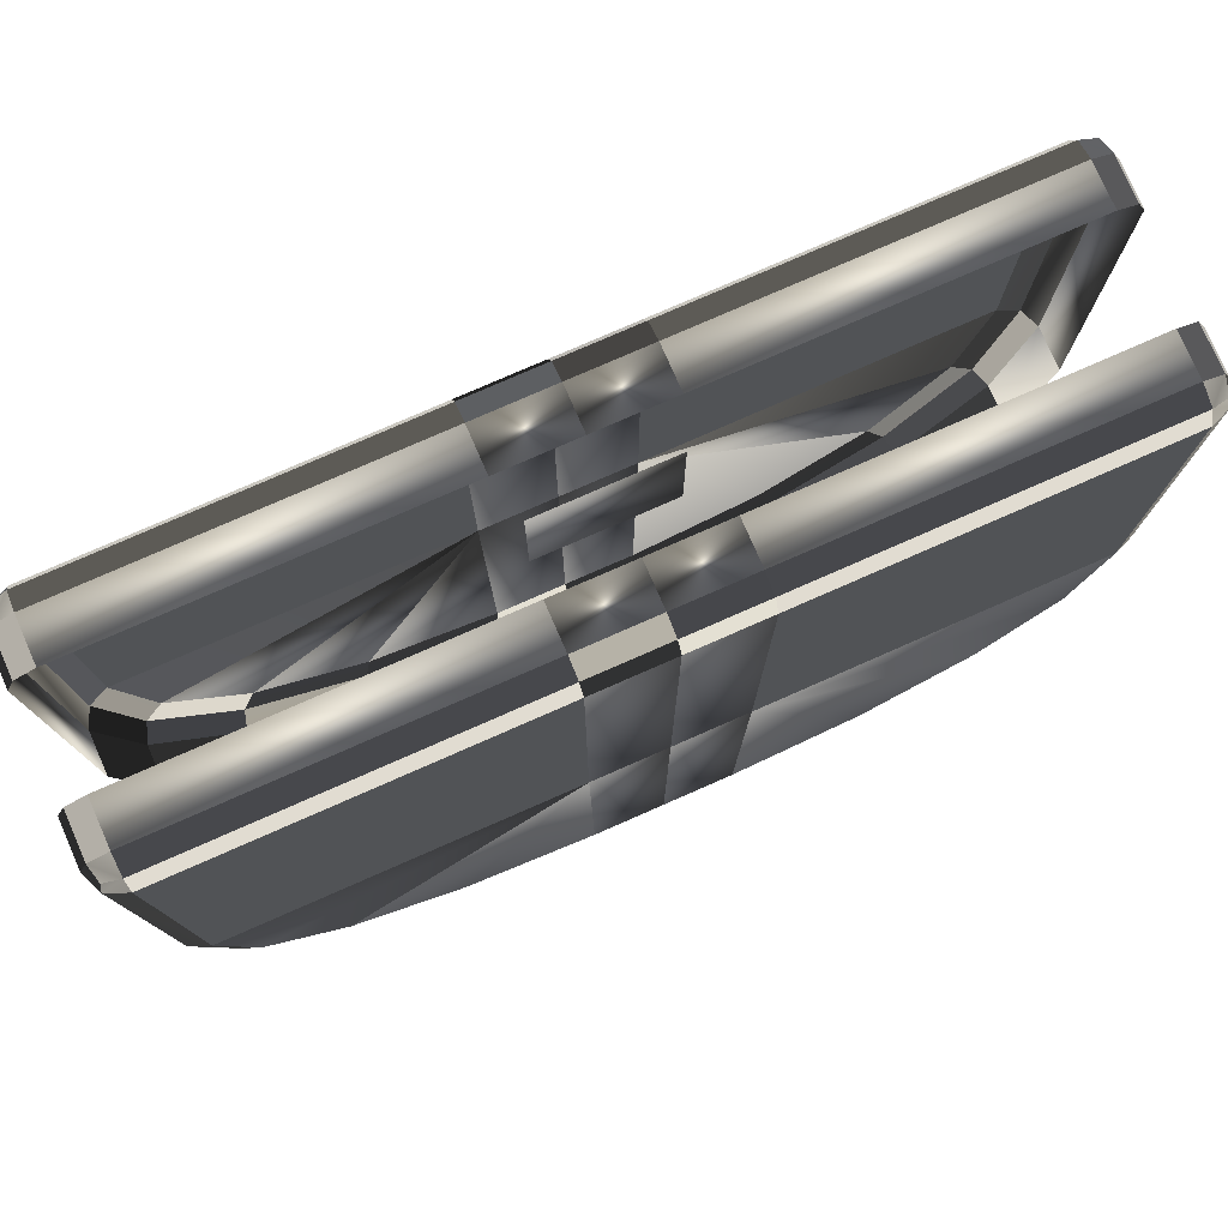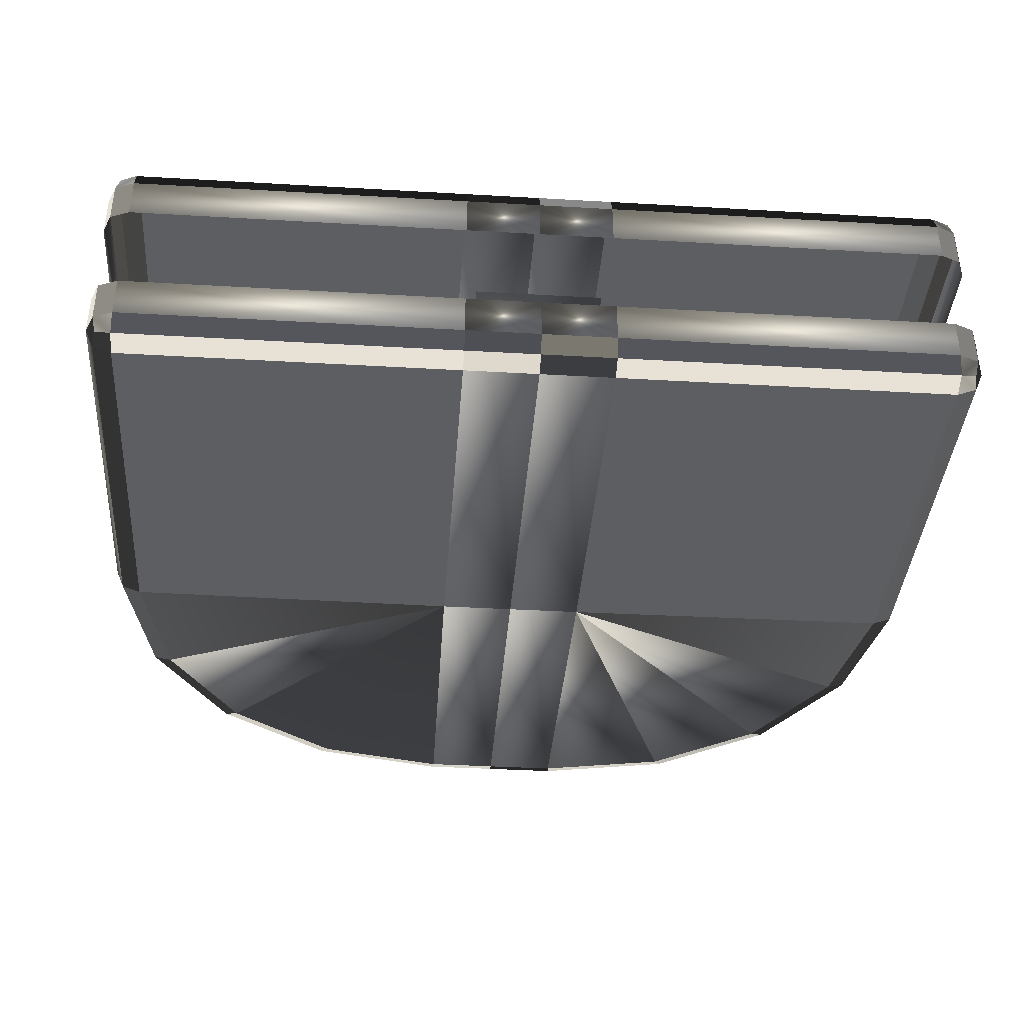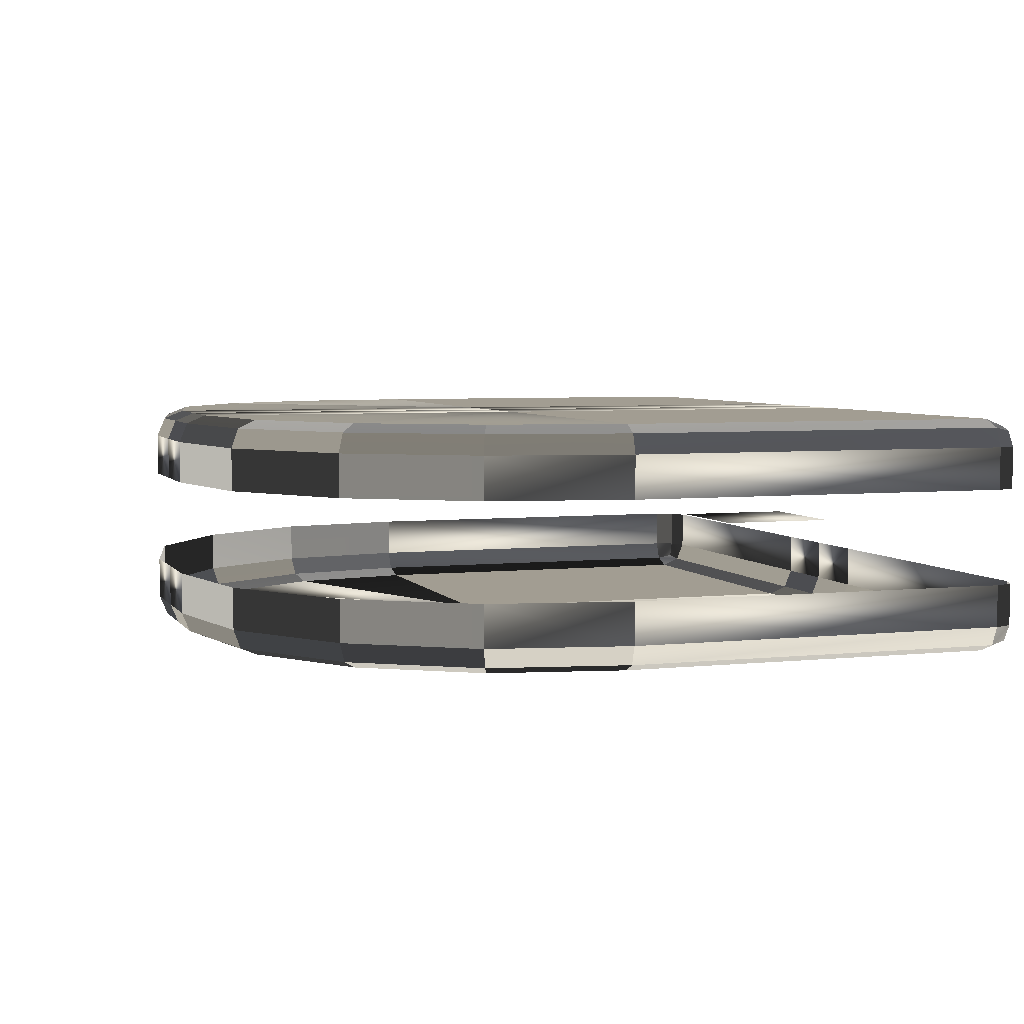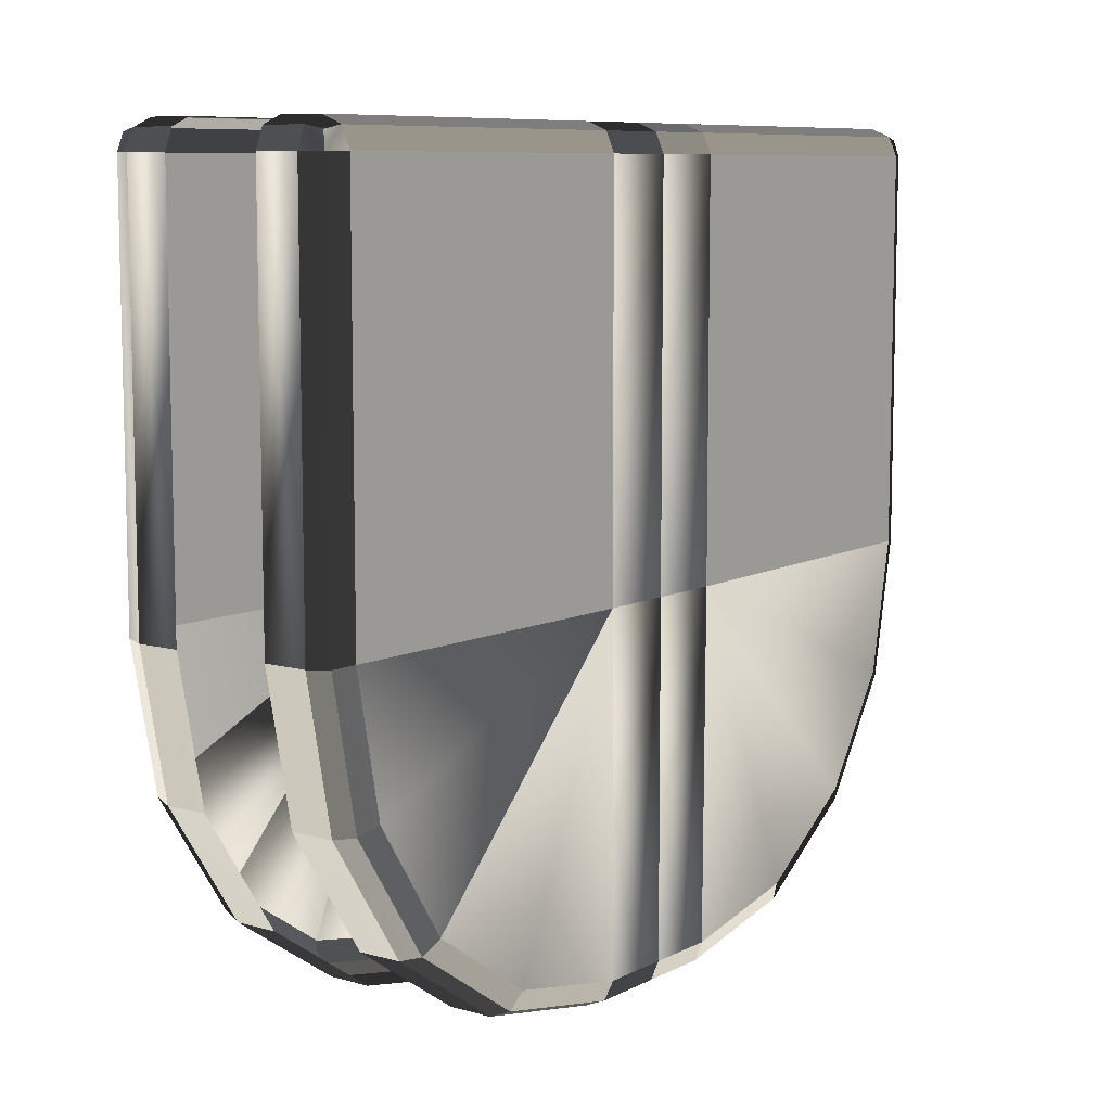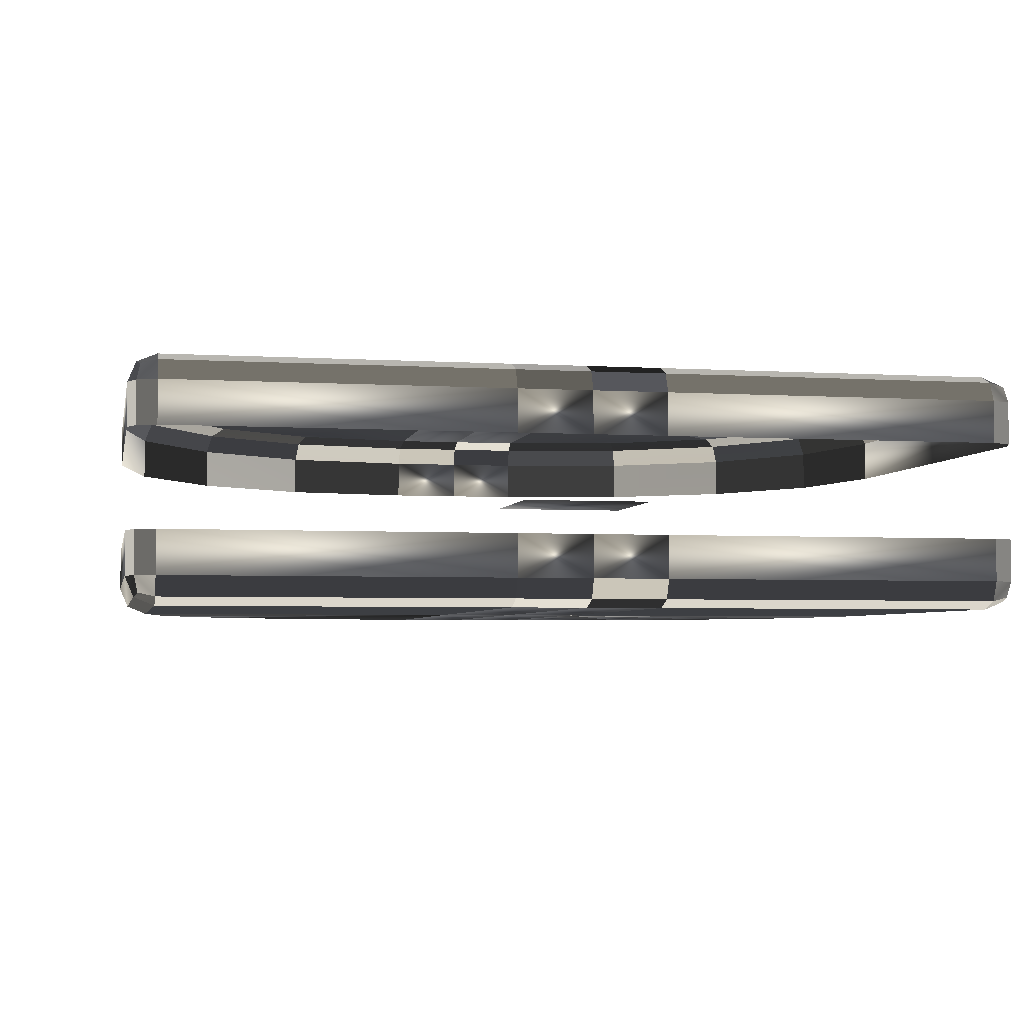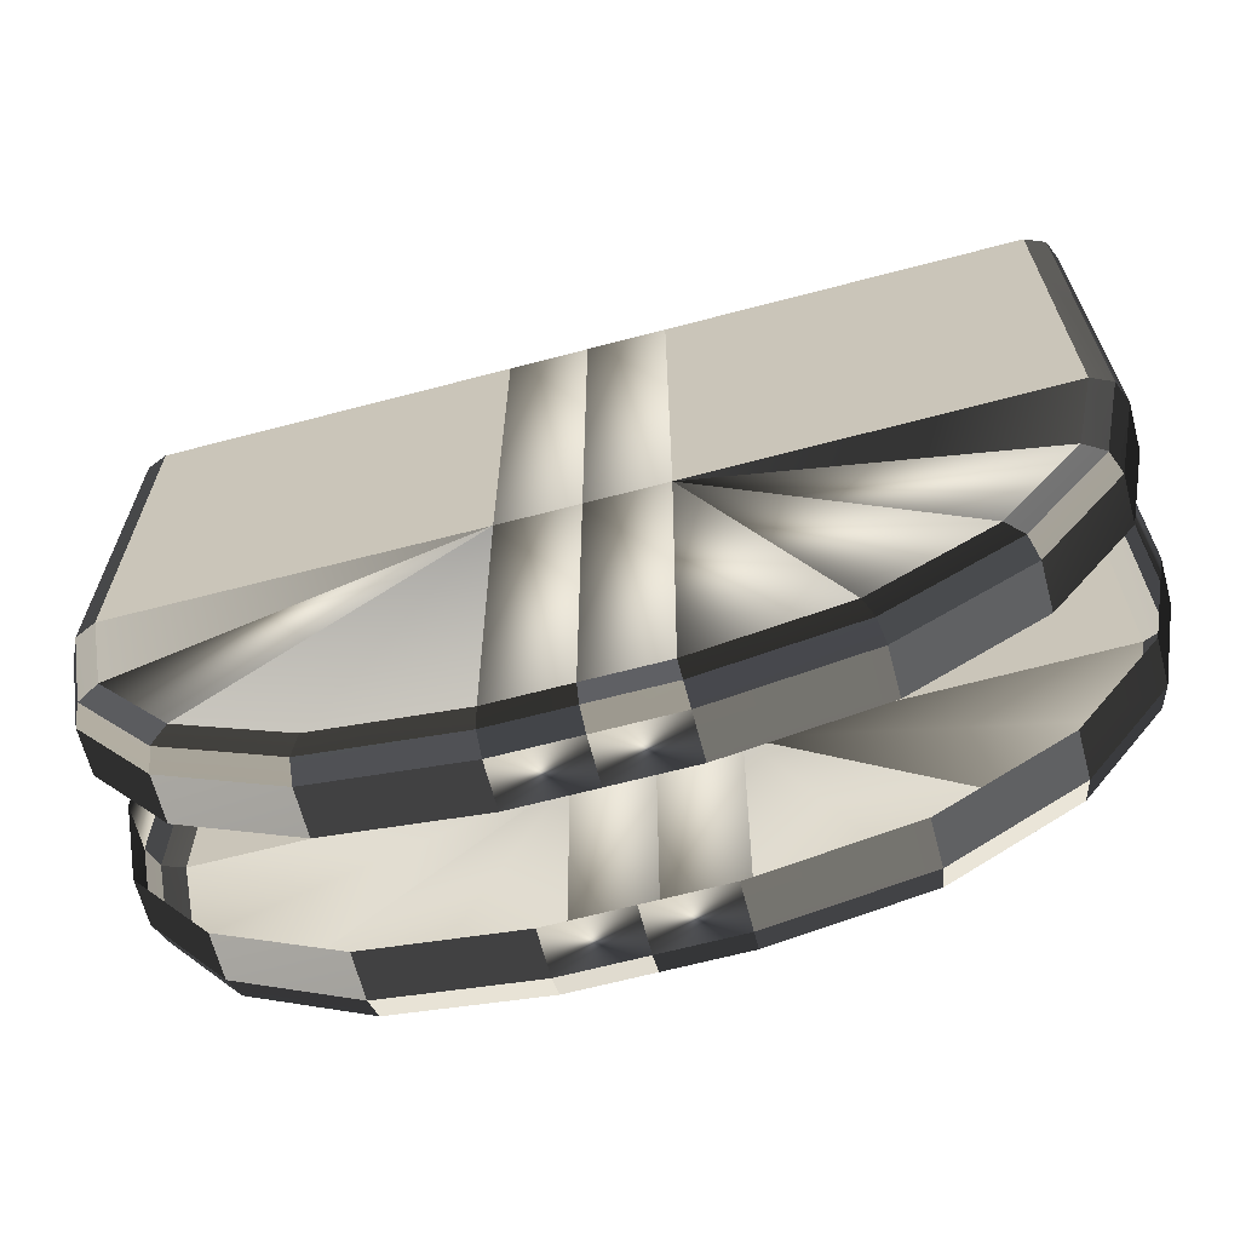
<metadata>
{"format":"obj","ext":"obj","renderer":"f3d","projection":"perspective","resolution":1024,"background":"white","views":[{"elev":77.9,"azim":-23.7,"up":"+Y"},{"elev":-38.4,"azim":175.8,"up":"+Z"},{"elev":4.9,"azim":71.3,"up":"+Z"},{"elev":8.6,"azim":-53.2,"up":"+Y"},{"elev":-4.0,"azim":168.5,"up":"+Z"},{"elev":-66.2,"azim":-165.2,"up":"+Y"}]}
</metadata>
<code>
o ToasterLever2_27_ToasterLever2_27_2_GeomSubset_1
v -0.06139 -0.1597 0.04809
v -0.06139 -0.1562 0.04809
v -0.05789 -0.1597 0.04809
v -0.05789 -0.1562 0.04809
v -0.06139 -0.1597 0.04809
v -0.06139 -0.1562 0.04809
v -0.05789 -0.1597 0.04809
v -0.05789 -0.1562 0.04809
v -0.06139 -0.1597 0.04809
v -0.06139 -0.1562 0.04809
v -0.05789 -0.1597 0.04809
v -0.05789 -0.1562 0.04809
v -0.06139 -0.1597 0.04809
v -0.06139 -0.1562 0.04809
v -0.05789 -0.1597 0.04809
v -0.05789 -0.1562 0.04809
v -0.06139 -0.1597 0.04809
v -0.06139 -0.1562 0.04809
v -0.05789 -0.1597 0.04809
v -0.05789 -0.1562 0.04809
v -0.06139 -0.1597 0.04809
v -0.06139 -0.1562 0.04809
v -0.05789 -0.1597 0.04809
v -0.05789 -0.1562 0.04809
v -0.06171 -0.1672 0.05178
v -0.06171 -0.1672 0.04521
v -0.05757 -0.1672 0.05178
v -0.05757 -0.1672 0.04521
v -0.05964 -0.1672 0.04521
v -0.05964 -0.1672 0.05178
v -0.0704 -0.1708 0.05178
v -0.07091 -0.171 0.05155
v -0.07112 -0.1711 0.05101
v -0.06891 -0.1744 0.05101
v -0.06875 -0.1742 0.05155
v -0.06836 -0.1739 0.05178
v -0.06531 -0.1759 0.05178
v -0.06552 -0.1764 0.05155
v -0.06561 -0.1766 0.05101
v -0.06171 -0.1774 0.05101
v -0.06169 -0.1772 0.05155
v -0.06164 -0.1766 0.05178
v -0.07113 -0.1671 0.05178
v -0.07167 -0.1672 0.05155
v -0.07189 -0.1672 0.05101
v -0.07112 -0.1711 0.04598
v -0.07091 -0.171 0.04544
v -0.0704 -0.1708 0.04521
v -0.06891 -0.1744 0.04598
v -0.06875 -0.1742 0.04544
v -0.06836 -0.1739 0.04521
v -0.06561 -0.1766 0.04598
v -0.06552 -0.1764 0.04544
v -0.06531 -0.1759 0.04521
v -0.06164 -0.1766 0.04521
v -0.06169 -0.1772 0.04544
v -0.06171 -0.1774 0.04598
v -0.07189 -0.1672 0.04598
v -0.07167 -0.1672 0.04544
v -0.07113 -0.1671 0.04521
v -0.05964 -0.1774 0.05101
v -0.05964 -0.1772 0.05155
v -0.05964 -0.1766 0.05178
v -0.05764 -0.1766 0.05178
v -0.05759 -0.1772 0.05155
v -0.05757 -0.1774 0.05101
v -0.05367 -0.1766 0.05101
v -0.05376 -0.1764 0.05155
v -0.05397 -0.1759 0.05178
v -0.05964 -0.1774 0.04598
v -0.05964 -0.1772 0.04544
v -0.05964 -0.1766 0.04521
v -0.05367 -0.1766 0.04598
v -0.05376 -0.1764 0.04544
v -0.05397 -0.1759 0.04521
v -0.05757 -0.1774 0.04598
v -0.05759 -0.1772 0.04544
v -0.05764 -0.1766 0.04521
v -0.05037 -0.1744 0.05101
v -0.05053 -0.1742 0.05155
v -0.05092 -0.1739 0.05178
v -0.05037 -0.1744 0.04598
v -0.05053 -0.1742 0.04544
v -0.05092 -0.1739 0.04521
v -0.04816 -0.1711 0.05101
v -0.04837 -0.171 0.05155
v -0.04888 -0.1708 0.05178
v -0.04816 -0.1711 0.04598
v -0.04837 -0.171 0.04544
v -0.04888 -0.1708 0.04521
v -0.04739 -0.1672 0.05101
v -0.04761 -0.1672 0.05155
v -0.04815 -0.1671 0.05178
v -0.04815 -0.1671 0.04521
v -0.04761 -0.1672 0.04544
v -0.04739 -0.1672 0.04598
v -0.07113 -0.1557 0.05155
v -0.07113 -0.1563 0.05178
v -0.07167 -0.1563 0.05155
v -0.07189 -0.1563 0.05101
v -0.07167 -0.1557 0.05101
v -0.07113 -0.1555 0.05101
v -0.07113 -0.1557 0.04544
v -0.07113 -0.1555 0.04598
v -0.07167 -0.1557 0.04598
v -0.07189 -0.1563 0.04598
v -0.07167 -0.1563 0.04544
v -0.07113 -0.1563 0.04521
v -0.06171 -0.1563 0.05178
v -0.06171 -0.1557 0.05155
v -0.06171 -0.1555 0.05101
v -0.06171 -0.1563 0.04521
v -0.06171 -0.1557 0.04544
v -0.06171 -0.1555 0.04598
v -0.04815 -0.1557 0.05155
v -0.04815 -0.1555 0.05101
v -0.04761 -0.1557 0.05101
v -0.04739 -0.1563 0.05101
v -0.04761 -0.1563 0.05155
v -0.04815 -0.1563 0.05178
v -0.04815 -0.1557 0.04544
v -0.04815 -0.1563 0.04521
v -0.04761 -0.1563 0.04544
v -0.04739 -0.1563 0.04598
v -0.04761 -0.1557 0.04598
v -0.04815 -0.1555 0.04598
v -0.05964 -0.1555 0.05101
v -0.05964 -0.1557 0.05155
v -0.05964 -0.1563 0.05178
v -0.05757 -0.1555 0.05101
v -0.05757 -0.1557 0.05155
v -0.05757 -0.1563 0.05178
v -0.05964 -0.1563 0.04521
v -0.05964 -0.1557 0.04544
v -0.05964 -0.1555 0.04598
v -0.05757 -0.1563 0.04521
v -0.05757 -0.1557 0.04544
v -0.05757 -0.1555 0.04598
v -0.07157 -0.1558 0.05145
v -0.07157 -0.1558 0.04553
v -0.04771 -0.1558 0.05145
v -0.04771 -0.1558 0.04553
v -0.05037 -0.1744 0.04716
v -0.05367 -0.1766 0.04716
v -0.05757 -0.1774 0.04716
v -0.05964 -0.1774 0.04716
v -0.06171 -0.1774 0.04716
v -0.06561 -0.1766 0.04716
v -0.06891 -0.1744 0.04716
v -0.07112 -0.1711 0.04716
v -0.07189 -0.1672 0.04716
v -0.07189 -0.1563 0.04716
v -0.07167 -0.1557 0.04716
v -0.07113 -0.1555 0.04716
v -0.06171 -0.1555 0.04716
v -0.05964 -0.1555 0.04716
v -0.05757 -0.1555 0.04716
v -0.04815 -0.1555 0.04716
v -0.04761 -0.1557 0.04716
v -0.04739 -0.1563 0.04716
v -0.04739 -0.1672 0.04716
v -0.04816 -0.1711 0.04716
v -0.05037 -0.1744 0.04983
v -0.05367 -0.1766 0.04983
v -0.05757 -0.1774 0.04983
v -0.05964 -0.1774 0.04983
v -0.06171 -0.1774 0.04983
v -0.06561 -0.1766 0.04983
v -0.06891 -0.1744 0.04983
v -0.07112 -0.1711 0.04983
v -0.07189 -0.1672 0.04983
v -0.07189 -0.1563 0.04983
v -0.07167 -0.1557 0.04983
v -0.07113 -0.1555 0.04983
v -0.06171 -0.1555 0.04983
v -0.05964 -0.1555 0.04983
v -0.05757 -0.1555 0.04983
v -0.04815 -0.1555 0.04983
v -0.04761 -0.1557 0.04983
v -0.04739 -0.1563 0.04983
v -0.04739 -0.1672 0.04983
v -0.04816 -0.1711 0.04983
v -0.06263 -0.1566 0.04598
v -0.06263 -0.1455 0.04598
v -0.06263 -0.1566 0.04968
v -0.06263 -0.1455 0.04968
v -0.05665 -0.1566 0.04968
v -0.05665 -0.1455 0.04968
v -0.05665 -0.1566 0.04598
v -0.05665 -0.1455 0.04598
f 5 6 8 7
f 33 32 35 34
f 32 31 36 35
f 39 38 41 40
f 38 37 42 41
f 54 53 56 55
f 53 52 57 56
f 66 65 68 67
f 65 64 69 68
f 90 89 95 94
f 89 88 96 95
f 98 97 110 109
f 97 102 111 110
f 102 101 173 174
f 101 100 172 173
f 116 115 131 130
f 115 120 132 131
f 118 117 179 180
f 117 116 178 179
f 122 121 137 136
f 121 126 138 137
f 33 34 169 170
f 34 39 168 169
f 39 40 167 168
f 66 67 164 165
f 67 79 163 164
f 79 85 182 163
f 85 91 181 182
f 45 33 170 171
f 37 36 25 42
f 69 64 27 81
f 87 81 27 93
f 31 43 25 36
f 48 51 26
f 51 54 26
f 54 55 26
f 78 75 28
f 75 84 28
f 84 90 28
f 90 94 28
f 60 48 26
f 167 40 61 166
f 42 25 30 63
f 26 55 72 29
f 45 171 172 100
f 25 43 98 109
f 60 26 112 108
f 181 91 118 180
f 30 25 109 129
f 93 27 132 120
f 26 29 133 112
f 28 94 122 136
f 116 130 177 178
f 127 111 175 176
f 111 102 174 175
f 166 61 66 165
f 29 72 78 28
f 133 29 28 136
f 130 127 176 177
f 27 30 129 132
f 63 30 27 64
f 31 32 44 43
f 32 33 45 44
f 34 35 38 39
f 35 36 37 38
f 40 41 62 61
f 41 42 63 62
f 43 44 99 98
f 44 45 100 99
f 46 47 59 58
f 47 48 60 59
f 48 47 50 51
f 47 46 49 50
f 51 50 53 54
f 50 49 52 53
f 58 59 107 106
f 59 60 108 107
f 61 62 65 66
f 62 63 64 65
f 67 68 80 79
f 68 69 81 80
f 55 56 71 72
f 56 57 70 71
f 73 74 77 76
f 74 75 78 77
f 72 71 77 78
f 71 70 76 77
f 79 80 86 85
f 80 81 87 86
f 75 74 83 84
f 74 73 82 83
f 85 86 92 91
f 86 87 93 92
f 84 83 89 90
f 83 82 88 89
f 91 92 119 118
f 92 93 120 119
f 94 95 123 122
f 95 96 124 123
f 104 103 113 114
f 103 108 112 113
f 109 110 128 129
f 110 111 127 128
f 129 128 131 132
f 128 127 130 131
f 114 113 134 135
f 113 112 133 134
f 135 134 137 138
f 134 133 136 137
f 101 102 97 139
f 97 98 99 139
f 99 100 101 139
f 107 108 103 140
f 103 104 105 140
f 105 106 107 140
f 119 120 115 141
f 115 116 117 141
f 117 118 119 141
f 125 126 121 142
f 121 122 123 142
f 123 124 125 142
f 144 143 82 73
f 145 144 73 76
f 70 146 145 76
f 57 147 146 70
f 148 147 57 52
f 149 148 52 49
f 150 149 49 46
f 151 150 46 58
f 152 151 58 106
f 153 152 106 105
f 154 153 105 104
f 155 154 104 114
f 156 155 114 135
f 157 156 135 138
f 158 157 138 126
f 159 158 126 125
f 160 159 125 124
f 96 161 160 124
f 162 161 96 88
f 143 162 88 82

</code>
